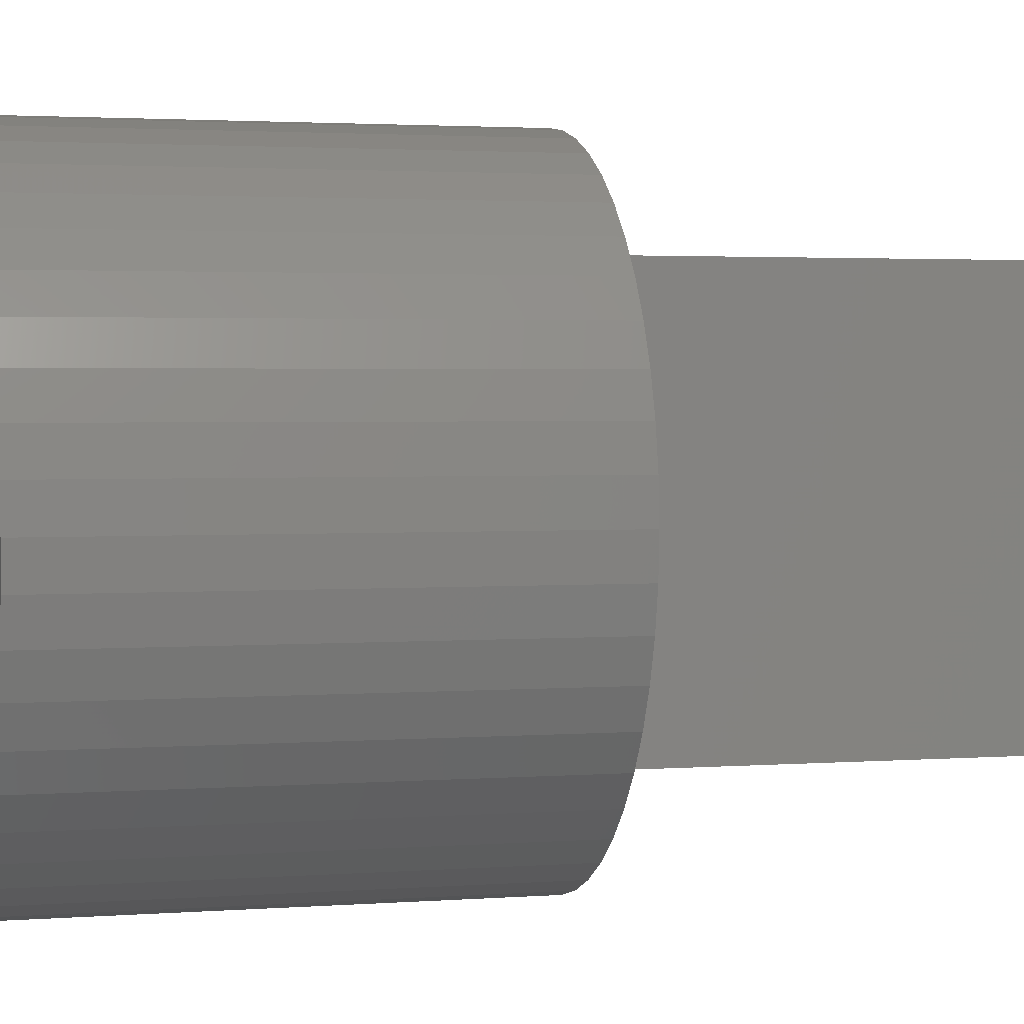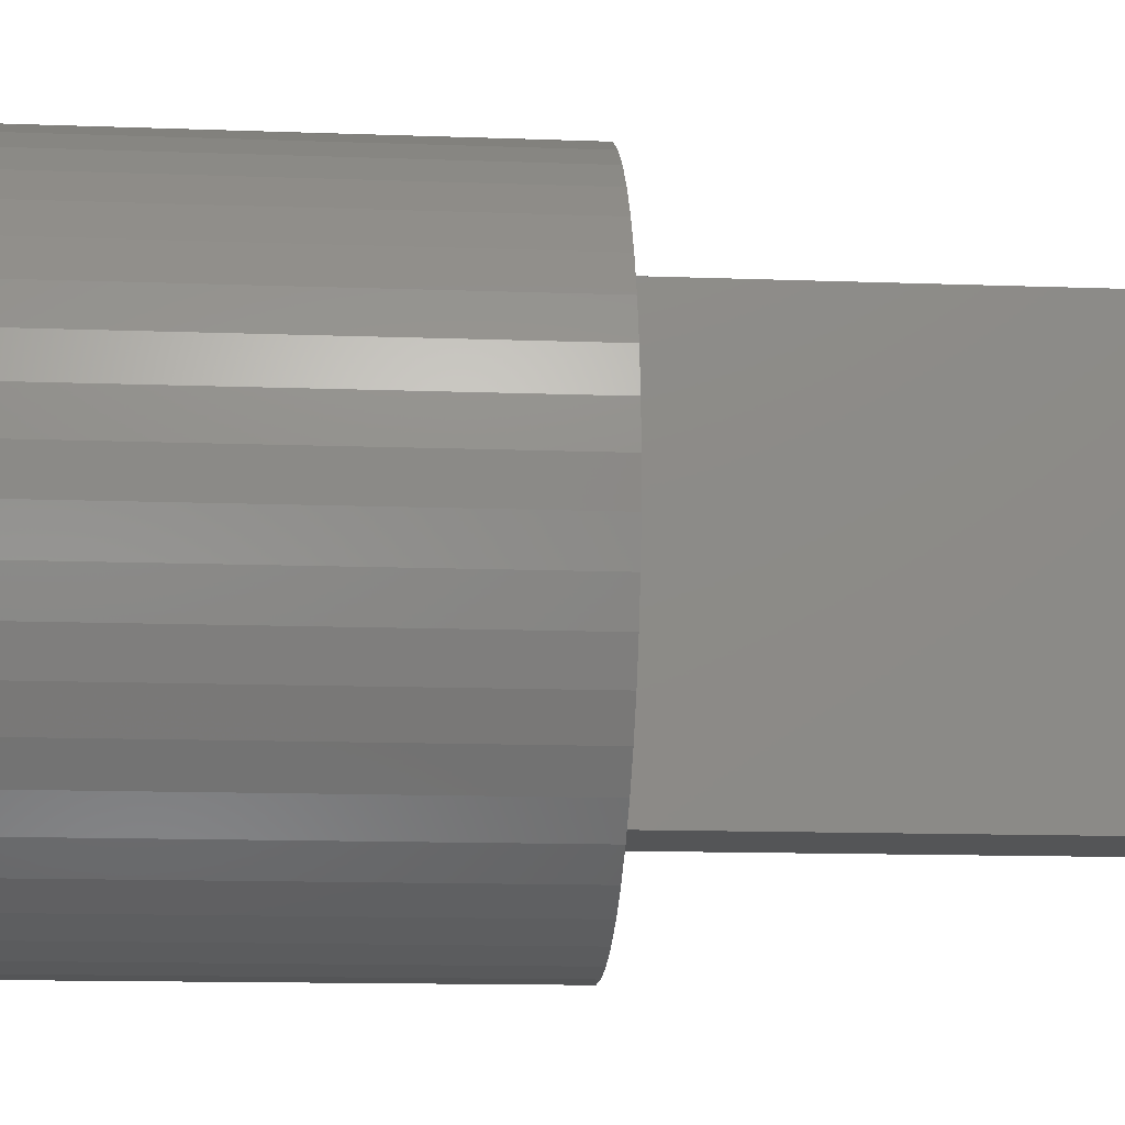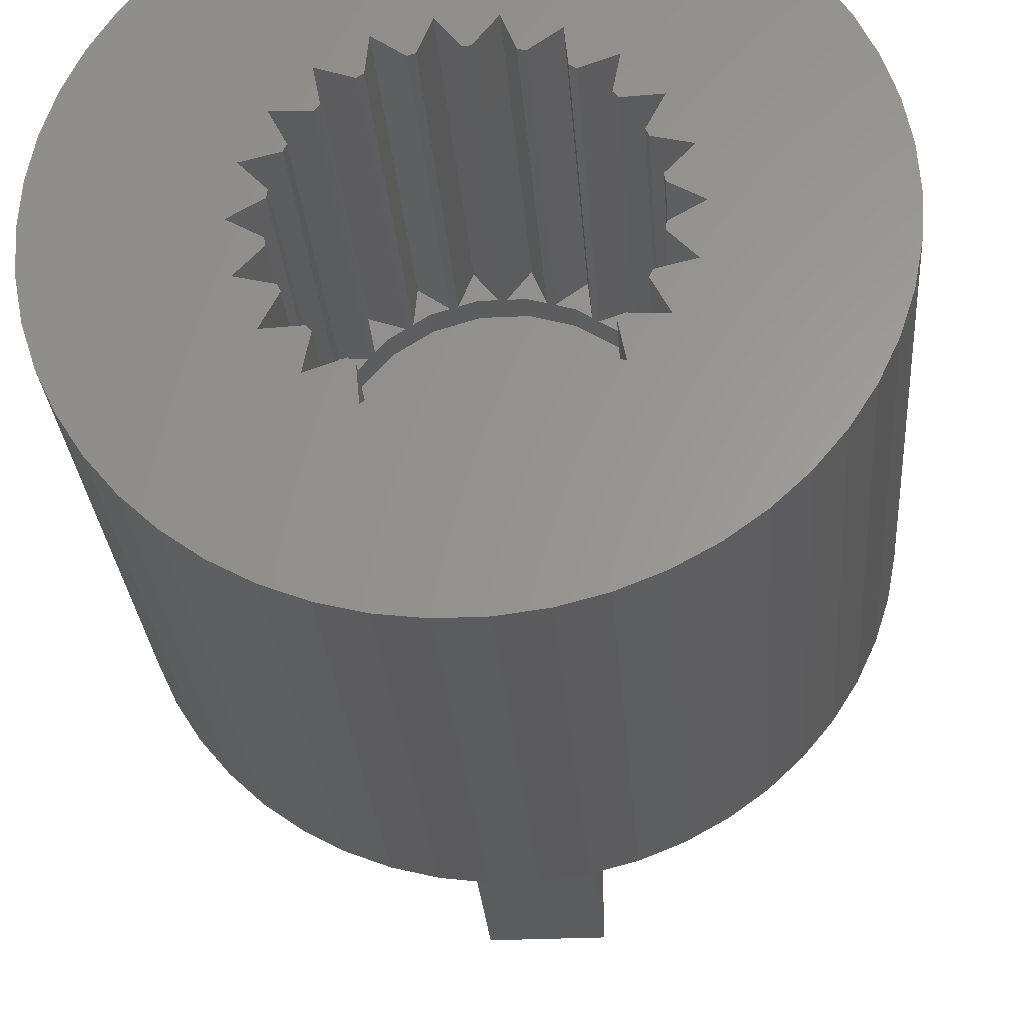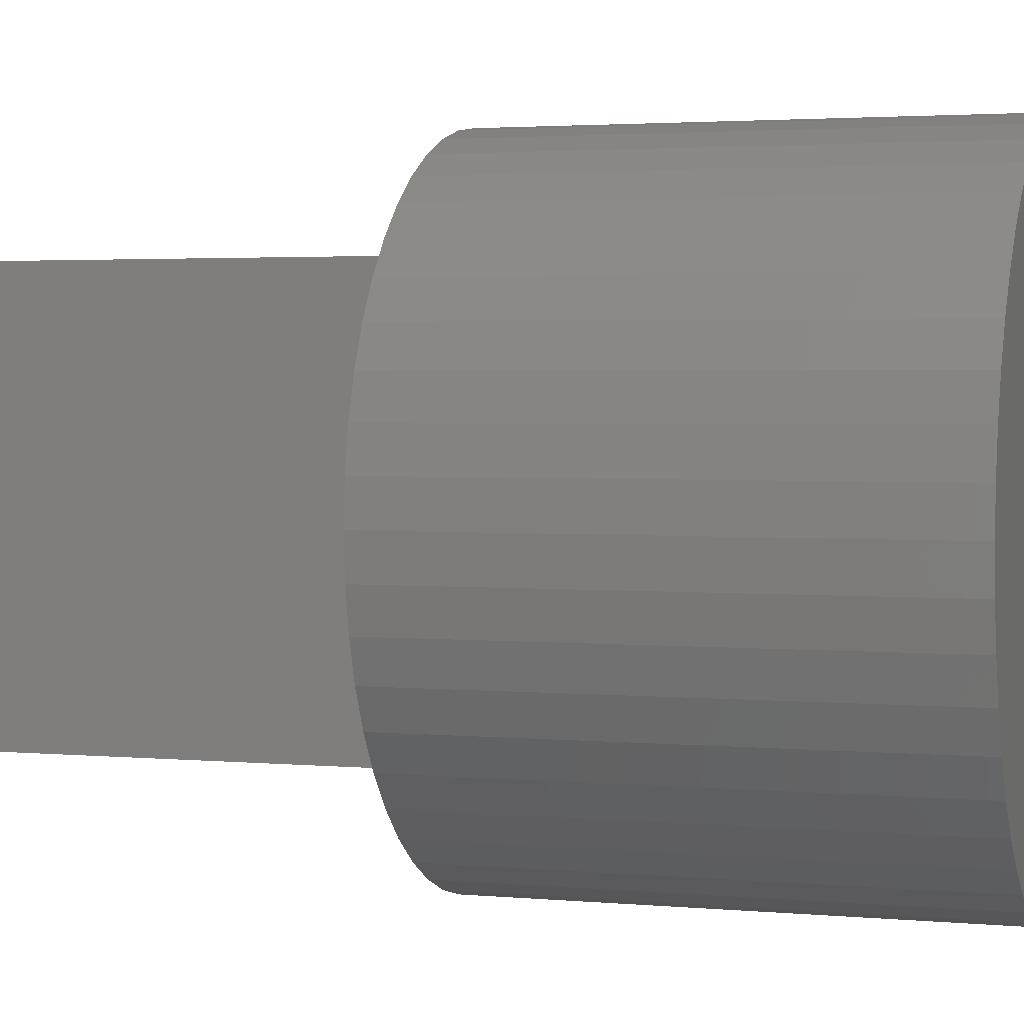
<metadata>
{"format":"stl","ext":"stl","renderer":"f3d","projection":"perspective","resolution":1024,"background":"white","views":[{"elev":2.4,"azim":-105.0,"up":"+Y"},{"elev":-13.4,"azim":-94.7,"up":"+Y"},{"elev":-28.1,"azim":-175.8,"up":"+Y"},{"elev":2.6,"azim":108.0,"up":"+Y"}]}
</metadata>
<code>
# stl→obj: 288 verts, 572 faces
v -6 0 -4
v -5.953 0.752 -4
v -5.953 -0.752 -4
v -5.811 1.492 -4
v -5.579 2.209 -4
v -5.258 2.891 -4
v -4.854 3.527 -4
v -4.374 4.107 -4
v -3.825 4.623 -4
v -3.215 5.066 -4
v -2.555 5.429 -4
v -1.854 5.706 -4
v -1.124 5.894 -4
v -0.3767 5.988 -4
v 0.3767 5.988 -4
v 1.124 5.894 -4
v 1.854 5.706 -4
v -1.329 2.911 -4
v 2.555 5.429 -4
v -0.4554 3.167 -4
v 3.215 5.066 -4
v 0.4554 3.167 -4
v 3.825 4.623 -4
v 1.329 2.911 -4
v 4.374 4.107 -4
v 1.501 2.212 -4
v 4.854 3.527 -4
v 2.096 2.418 -4
v 5.258 2.891 -4
v 2.692 1.73 -4
v 5.579 2.209 -4
v 2.459 1.05 -4
v 5.811 1.492 -4
v 2.636 0.4459 -4
v 5.953 0.752 -4
v 3.2 -7.837e-16 -4
v 6 0 -4
v 2.636 -0.4459 -4
v 5.953 -0.752 -4
v 2.404 -1.17 -4
v 5.811 -1.492 -4
v 2.692 -1.73 -4
v 5.579 -2.209 -4
v 1.976 -1.8 -4
v 5.258 -2.891 -4
v 2.096 -2.418 -4
v 4.854 -3.527 -4
v 1.389 -2.284 -4
v 4.374 -4.107 -4
v 1.329 -2.911 -4
v -0.4554 -3.167 -4
v 3.825 -4.623 -4
v 3.215 -5.066 -4
v 2.555 -5.429 -4
v 1.854 -5.706 -4
v 1.124 -5.894 -4
v 0.3767 -5.988 -4
v -0.3767 -5.988 -4
v -1.124 -5.894 -4
v -1.854 -5.706 -4
v -2.555 -5.429 -4
v -3.215 -5.066 -4
v -3.825 -4.623 -4
v -4.374 -4.107 -4
v -4.854 -3.527 -4
v -5.258 -2.891 -4
v -5.579 -2.209 -4
v -5.811 -1.492 -4
v 1.976 1.8 -4
v -2.636 -0.4459 -4
v -2.655 -0.3148 -4
v 2.655 0.3148 -4
v -2.459 -1.05 -4
v -3.07 -0.9015 -4
v -2.692 -1.73 -4
v -2.404 -1.17 -4
v 0.6894 -2.583 -4
v 0.4554 -3.167 -4
v 1.501 -2.212 -4
v -2.096 -2.418 -4
v -1.976 -1.8 -4
v -1.329 -2.911 -4
v -1.389 -2.284 -4
v -0.06621 -2.673 -4
v 0.06621 -2.673 -4
v -0.8165 -2.546 -4
v -0.6894 -2.583 -4
v 0.8165 -2.546 -4
v -3.07 0.9015 -4
v -2.404 1.17 -4
v -2.459 1.05 -4
v 2.063 -1.7 -4
v 2.459 -1.05 -4
v 3.07 -0.9015 -4
v 2.655 -0.3148 -4
v 3.2 -3.919e-16 -4
v 3.2 0 -4
v 3.07 0.9015 -4
v 2.404 1.17 -4
v 2.063 1.7 -4
v -2.655 0.3148 -4
v -2.636 0.4459 -4
v -3.2 3.919e-16 -4
v 1.389 2.284 -4
v 0.6894 2.583 -4
v 0.8165 2.546 -4
v -0.6894 2.583 -4
v -0.8165 2.546 -4
v -2.096 2.418 -4
v -1.389 2.284 -4
v -0.06621 2.673 -4
v 0.06621 2.673 -4
v -2.692 1.73 -4
v -1.501 2.212 -4
v -1.976 1.8 -4
v -2.063 1.7 -4
v -2.063 -1.7 -4
v -1.501 -2.212 -4
v -6 0 5
v -5.953 0.752 5
v -5.953 -0.752 5
v -5.811 -1.492 5
v -5.579 -2.209 5
v -5.258 -2.891 5
v -4.854 -3.527 5
v -4.374 -4.107 5
v -3.825 -4.623 5
v -3.215 -5.066 5
v -2.555 -5.429 5
v -1.854 -5.706 5
v -1.124 -5.894 5
v -0.3767 -5.988 5
v 0.3767 -5.988 5
v 1.124 -5.894 5
v 1.854 -5.706 5
v 2.555 -5.429 5
v 3.215 -5.066 5
v 3.825 -4.623 5
v 4.374 -4.107 5
v 4.854 -3.527 5
v 5.258 -2.891 5
v 5.579 -2.209 5
v 5.811 -1.492 5
v 5.953 -0.752 5
v 6 0 5
v 5.953 0.752 5
v 5.811 1.492 5
v 5.579 2.209 5
v 5.258 2.891 5
v 4.854 3.527 5
v 4.374 4.107 5
v 3.825 4.623 5
v 3.215 5.066 5
v 2.555 5.429 5
v 1.854 5.706 5
v 1.124 5.894 5
v 0.3767 5.988 5
v -0.3767 5.988 5
v -1.124 5.894 5
v -1.854 5.706 5
v -2.555 5.429 5
v -3.215 5.066 5
v -3.825 4.623 5
v -4.374 4.107 5
v -4.854 3.527 5
v -5.258 2.891 5
v -5.579 2.209 5
v -5.811 1.492 5
v -2.655 0.3148 2.5
v -3.2 3.919e-16 2.5
v -2.655 -0.3148 2.5
v -2.591 0.7607 3
v -2.636 0.4459 2.5
v -2.591 0.7607 2.5
v -2.7 0 3
v -2.7 0 2.5
v -3.07 0.9015 2.5
v -2.459 1.05 2.5
v -2.271 1.46 3
v -2.404 1.17 2.5
v -2.271 1.46 2.5
v -2.692 1.73 2.5
v -2.063 1.7 2.5
v -1.768 2.041 3
v -1.976 1.8 2.5
v -1.768 2.041 2.5
v -2.096 2.418 2.5
v -1.501 2.212 2.5
v -1.122 2.456 3
v -1.389 2.284 2.5
v -1.122 2.456 2.5
v -1.329 2.911 2.5
v -0.8165 2.546 2.5
v -0.3842 2.673 3
v -0.6894 2.583 2.5
v -0.3842 2.673 2.5
v -0.4554 3.167 2.5
v -0.06621 2.673 2.5
v 0.3842 2.673 3
v 0.06621 2.673 2.5
v 0.3842 2.673 2.5
v 0.4554 3.167 2.5
v 0.6894 2.583 2.5
v 1.122 2.456 3
v 0.8165 2.546 2.5
v 1.122 2.456 2.5
v 1.329 2.911 2.5
v 1.389 2.284 2.5
v 1.768 2.041 3
v 1.501 2.212 2.5
v 1.768 2.041 2.5
v 2.096 2.418 2.5
v 1.976 1.8 2.5
v 2.063 1.7 2.5
v 2.271 1.46 2.5
v 2.271 1.46 3
v 2.692 1.73 2.5
v 2.404 1.17 2.5
v 2.459 1.05 2.5
v 2.591 0.7607 2.5
v 2.591 0.7607 3
v 3.07 0.9015 2.5
v 2.636 0.4459 2.5
v 2.655 0.3148 2.5
v 2.7 0 2.5
v 2.7 0 3
v 3.2 0 2.5
v 3.2 -3.919e-16 2.5
v 3.2 -7.837e-16 2.5
v 2.655 -0.3148 2.5
v 2.591 -0.7607 3
v 2.636 -0.4459 2.5
v 2.591 -0.7607 2.5
v 3.07 -0.9015 2.5
v 2.459 -1.05 2.5
v 2.271 -1.46 3
v 2.404 -1.17 2.5
v 2.271 -1.46 2.5
v 2.692 -1.73 2.5
v 2.063 -1.7 2.5
v 1.768 -2.041 3
v 1.976 -1.8 2.5
v 1.768 -2.041 2.5
v 2.096 -2.418 2.5
v 1.501 -2.212 2.5
v 1.122 -2.456 3
v 1.389 -2.284 2.5
v 1.122 -2.456 2.5
v 1.329 -2.911 2.5
v 0.8165 -2.546 2.5
v 0.3842 -2.673 3
v 0.6894 -2.583 2.5
v 0.3842 -2.673 2.5
v 0.4554 -3.167 2.5
v 0.06621 -2.673 2.5
v -0.3842 -2.673 3
v -0.06621 -2.673 2.5
v -0.3842 -2.673 2.5
v -0.4554 -3.167 2.5
v -0.6894 -2.583 2.5
v -1.122 -2.456 3
v -0.8165 -2.546 2.5
v -1.122 -2.456 2.5
v -1.329 -2.911 2.5
v -1.389 -2.284 2.5
v -1.768 -2.041 3
v -1.501 -2.212 2.5
v -1.768 -2.041 2.5
v -2.096 -2.418 2.5
v -1.976 -1.8 2.5
v -2.271 -1.46 3
v -2.063 -1.7 2.5
v -2.271 -1.46 2.5
v -2.692 -1.73 2.5
v -2.404 -1.17 2.5
v -2.591 -0.7607 3
v -2.459 -1.05 2.5
v -2.591 -0.7607 2.5
v -3.07 -0.9015 2.5
v -2.636 -0.4459 2.5
v -1 -4 5
v -1 4 5
v 1 4 5
v 1 -4 5
v -1 -4 13
v -1 4 13
v 1 -4 13
v 1 4 13
f 1 2 3
f 3 2 4
f 3 4 5
f 3 5 6
f 3 6 7
f 3 7 8
f 3 8 9
f 3 9 10
f 3 10 11
f 3 11 12
f 3 12 13
f 3 13 14
f 3 14 15
f 3 15 16
f 3 16 17
f 18 17 19
f 20 19 21
f 22 21 23
f 24 23 25
f 26 25 27
f 28 27 29
f 30 29 31
f 32 31 33
f 34 33 35
f 36 35 37
f 38 37 39
f 40 39 41
f 42 41 43
f 44 43 45
f 46 45 47
f 48 49 50
f 51 52 53
f 3 53 54
f 3 54 55
f 3 55 56
f 3 56 57
f 3 57 58
f 3 58 59
f 3 59 60
f 3 60 61
f 3 61 62
f 3 62 63
f 3 63 64
f 3 64 65
f 3 65 66
f 3 66 67
f 3 67 68
f 28 29 69
f 70 3 71
f 34 35 72
f 73 3 74
f 75 3 76
f 3 73 76
f 77 52 78
f 46 48 79
f 80 75 81
f 80 3 75
f 82 80 83
f 77 50 52
f 78 84 85
f 3 80 82
f 3 82 53
f 51 53 82
f 50 49 52
f 51 86 87
f 86 51 82
f 78 52 51
f 48 47 49
f 50 77 88
f 44 45 46
f 48 46 47
f 89 90 91
f 40 41 42
f 92 42 43
f 93 39 40
f 38 39 94
f 94 39 93
f 95 37 38
f 92 43 44
f 96 35 36
f 72 35 97
f 97 35 96
f 74 3 70
f 98 33 34
f 32 33 98
f 99 31 32
f 36 37 95
f 100 29 30
f 69 29 100
f 101 3 102
f 71 3 103
f 26 27 28
f 104 25 26
f 24 25 104
f 22 23 24
f 105 24 106
f 22 24 105
f 107 108 20
f 109 18 110
f 20 21 22
f 111 22 112
f 20 22 111
f 113 3 109
f 18 19 20
f 109 110 114
f 18 20 108
f 109 17 18
f 90 89 113
f 3 17 109
f 102 3 89
f 89 3 113
f 113 115 116
f 115 113 109
f 103 3 101
f 30 31 99
f 117 81 75
f 84 78 51
f 118 83 80
f 1 119 2
f 2 119 120
f 1 3 119
f 119 3 121
f 3 68 121
f 121 68 122
f 68 67 122
f 122 67 123
f 67 66 123
f 123 66 124
f 66 65 124
f 124 65 125
f 65 64 125
f 125 64 126
f 126 64 63
f 127 126 63
f 127 63 62
f 128 127 62
f 128 62 61
f 129 128 61
f 129 61 60
f 130 129 60
f 130 60 59
f 131 130 59
f 131 59 58
f 132 131 58
f 132 58 57
f 133 132 57
f 133 57 56
f 134 133 56
f 134 56 55
f 135 134 55
f 135 55 54
f 136 135 54
f 136 54 53
f 137 136 53
f 137 53 52
f 138 137 52
f 138 52 49
f 139 138 49
f 139 49 47
f 140 139 47
f 140 47 45
f 141 140 45
f 141 45 43
f 142 141 43
f 142 43 41
f 143 142 41
f 143 41 39
f 144 143 39
f 144 39 37
f 145 144 37
f 37 35 146
f 145 37 146
f 35 33 147
f 146 35 147
f 33 31 148
f 147 33 148
f 31 29 149
f 148 31 149
f 29 27 150
f 149 29 150
f 27 25 151
f 150 27 151
f 23 152 25
f 25 152 151
f 21 153 23
f 23 153 152
f 19 154 21
f 21 154 153
f 17 155 19
f 19 155 154
f 16 156 17
f 17 156 155
f 15 157 16
f 16 157 156
f 14 158 15
f 15 158 157
f 13 159 14
f 14 159 158
f 12 160 13
f 13 160 159
f 11 161 12
f 12 161 160
f 10 162 11
f 11 162 161
f 9 163 10
f 10 163 162
f 8 164 9
f 9 164 163
f 7 165 8
f 8 165 164
f 6 166 7
f 7 166 165
f 5 167 6
f 6 167 166
f 4 168 5
f 5 168 167
f 2 120 4
f 4 120 168
f 101 169 170
f 103 101 170
f 171 71 170
f 170 71 103
f 169 101 102
f 172 169 173
f 173 169 102
f 172 173 174
f 175 169 172
f 176 169 175
f 177 173 102
f 89 177 102
f 91 178 177
f 89 91 177
f 178 91 90
f 179 178 180
f 180 178 90
f 179 180 181
f 172 178 179
f 174 178 172
f 182 180 90
f 113 182 90
f 116 183 182
f 113 116 182
f 183 116 115
f 184 183 185
f 185 183 115
f 184 185 186
f 179 183 184
f 181 183 179
f 187 185 115
f 109 187 115
f 114 188 187
f 109 114 187
f 188 114 110
f 189 188 190
f 190 188 110
f 189 190 191
f 184 188 189
f 186 188 184
f 18 192 190
f 110 18 190
f 108 193 192
f 18 108 192
f 193 108 107
f 194 193 195
f 195 193 107
f 194 195 196
f 189 193 194
f 191 193 189
f 20 197 195
f 107 20 195
f 198 197 111
f 111 197 20
f 198 111 112
f 199 198 200
f 200 198 112
f 199 200 201
f 194 198 199
f 196 198 194
f 22 202 200
f 112 22 200
f 203 202 105
f 105 202 22
f 203 105 106
f 204 203 205
f 205 203 106
f 204 205 206
f 199 203 204
f 201 203 199
f 24 207 205
f 106 24 205
f 208 207 104
f 104 207 24
f 208 104 26
f 209 208 210
f 210 208 26
f 209 210 211
f 204 208 209
f 206 208 204
f 28 212 210
f 26 28 210
f 212 28 213
f 213 28 69
f 69 100 213
f 213 100 214
f 214 215 216
f 214 216 213
f 213 216 209
f 213 209 211
f 30 217 214
f 100 30 214
f 217 30 218
f 218 30 99
f 99 32 218
f 218 32 219
f 219 220 221
f 219 221 218
f 218 221 216
f 218 216 215
f 98 222 219
f 32 98 219
f 222 98 223
f 223 98 34
f 34 72 223
f 223 72 224
f 224 225 226
f 224 226 223
f 223 226 221
f 223 221 220
f 97 227 224
f 72 97 224
f 227 97 228
f 228 97 96
f 36 229 228
f 96 36 228
f 229 36 230
f 230 36 95
f 226 225 231
f 231 225 230
f 232 230 95
f 231 230 232
f 233 231 232
f 232 95 38
f 234 232 94
f 94 232 38
f 234 94 235
f 235 94 93
f 231 233 236
f 236 233 235
f 237 235 93
f 236 235 237
f 238 236 237
f 237 93 40
f 239 237 42
f 42 237 40
f 239 42 240
f 240 42 92
f 236 238 241
f 241 238 240
f 242 240 92
f 241 240 242
f 243 241 242
f 242 92 44
f 244 242 46
f 46 242 44
f 244 46 245
f 245 46 79
f 241 243 246
f 246 243 245
f 247 245 79
f 246 245 247
f 248 246 247
f 247 79 48
f 247 48 249
f 249 48 50
f 249 50 250
f 250 50 88
f 246 248 251
f 251 248 250
f 252 250 88
f 251 250 252
f 253 251 252
f 252 88 77
f 252 77 254
f 254 77 78
f 255 254 78
f 85 255 78
f 251 253 256
f 256 253 255
f 257 255 85
f 256 255 257
f 258 256 257
f 257 85 84
f 257 84 259
f 259 84 51
f 260 259 51
f 87 260 51
f 256 258 261
f 261 258 260
f 262 260 87
f 261 260 262
f 263 261 262
f 262 87 86
f 262 86 264
f 264 86 82
f 265 264 82
f 83 265 82
f 261 263 266
f 266 263 265
f 267 265 83
f 266 265 267
f 268 266 267
f 267 83 118
f 267 118 269
f 269 118 80
f 81 270 269
f 80 81 269
f 271 266 268
f 272 271 270
f 270 271 268
f 272 273 271
f 81 272 270
f 117 272 81
f 272 117 274
f 274 117 75
f 76 275 274
f 75 76 274
f 276 271 273
f 277 276 275
f 275 276 273
f 277 278 276
f 76 277 275
f 73 277 76
f 277 73 279
f 279 73 74
f 70 280 279
f 74 70 279
f 175 276 278
f 171 175 280
f 280 175 278
f 171 176 175
f 70 171 280
f 71 171 70
f 120 119 121
f 123 120 122
f 122 120 121
f 124 120 123
f 125 120 124
f 126 120 125
f 127 120 126
f 128 120 127
f 129 120 128
f 130 120 129
f 131 120 130
f 132 120 131
f 133 120 132
f 281 120 133
f 282 153 154
f 282 283 153
f 283 151 152
f 283 284 137
f 283 137 138
f 283 138 139
f 283 139 140
f 283 140 141
f 283 141 142
f 283 142 143
f 283 143 144
f 283 144 145
f 283 145 146
f 283 146 147
f 283 148 149
f 283 149 150
f 157 120 156
f 158 120 157
f 159 120 158
f 160 120 159
f 161 120 160
f 162 120 161
f 163 120 162
f 164 120 163
f 165 120 164
f 166 120 165
f 167 120 166
f 168 120 167
f 134 281 133
f 282 154 155
f 156 282 155
f 156 120 282
f 153 283 152
f 283 147 148
f 137 284 136
f 284 135 136
f 284 134 135
f 284 281 134
f 283 150 151
f 281 282 120
f 176 171 170
f 176 170 169
f 175 172 276
f 276 172 179
f 276 179 184
f 276 184 189
f 276 189 194
f 276 194 199
f 276 199 204
f 276 204 209
f 276 209 216
f 276 216 221
f 276 221 226
f 276 226 231
f 276 231 236
f 276 236 241
f 276 241 246
f 276 246 251
f 276 251 256
f 276 256 261
f 276 261 266
f 276 266 271
f 174 173 177
f 174 177 178
f 181 180 182
f 181 182 183
f 186 185 187
f 186 187 188
f 193 191 192
f 192 191 190
f 198 196 197
f 197 196 195
f 203 201 202
f 202 201 200
f 208 206 207
f 207 206 205
f 213 211 212
f 212 211 210
f 218 215 217
f 217 215 214
f 223 220 222
f 222 220 219
f 224 227 225
f 225 227 228
f 225 228 229
f 225 229 230
f 232 234 233
f 233 234 235
f 237 239 238
f 238 239 240
f 242 244 243
f 243 244 245
f 247 249 248
f 248 249 250
f 252 254 253
f 253 254 255
f 257 259 258
f 258 259 260
f 262 264 263
f 263 264 265
f 268 267 269
f 268 269 270
f 273 272 274
f 273 274 275
f 278 277 279
f 278 279 280
f 281 285 282
f 282 285 286
f 285 281 284
f 287 285 284
f 287 284 283
f 288 287 283
f 282 286 283
f 283 286 288
f 286 285 287
f 288 286 287

</code>
